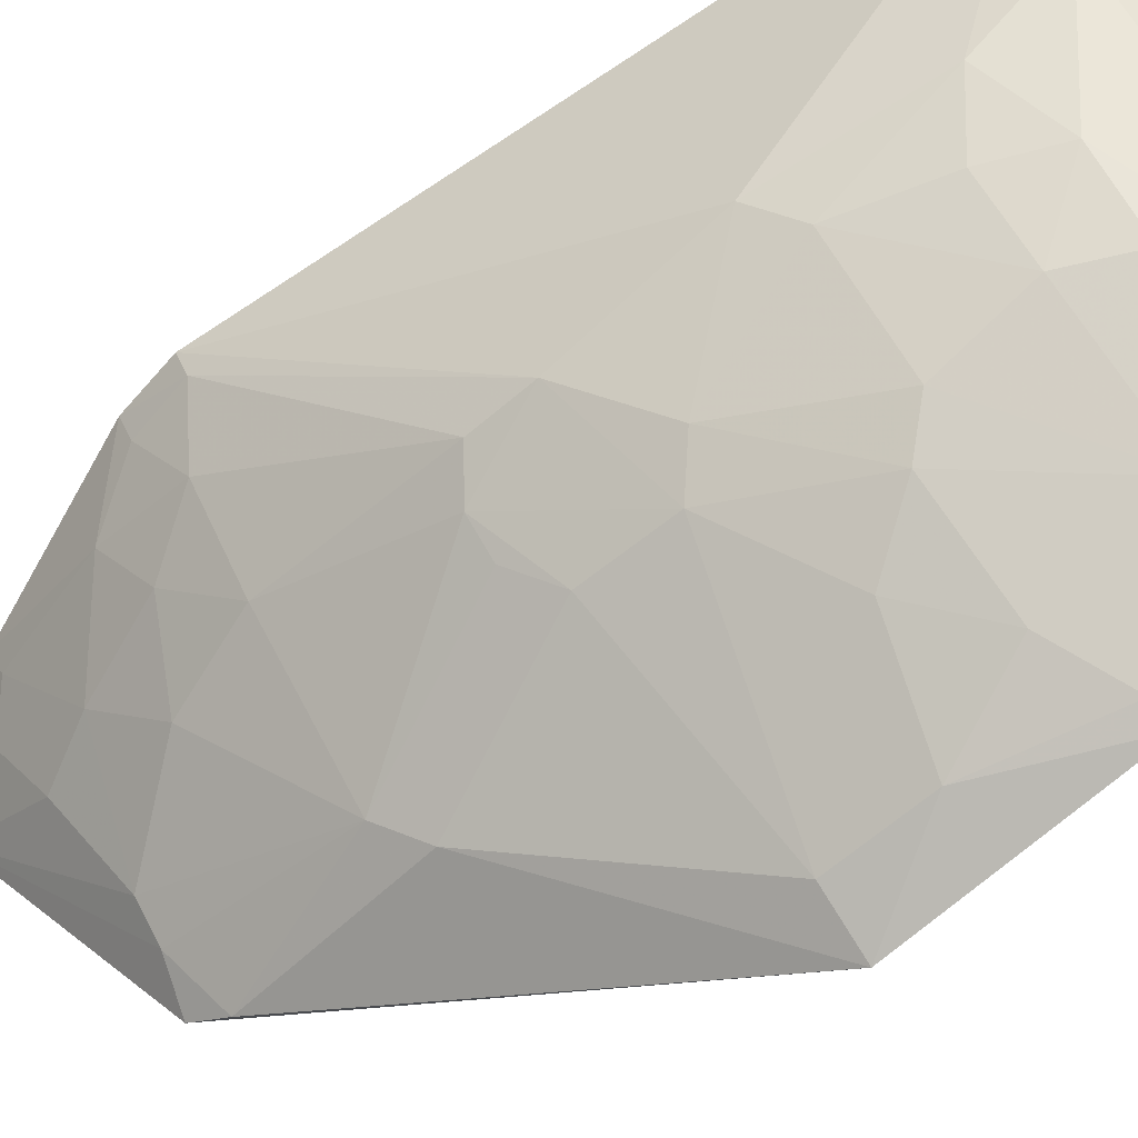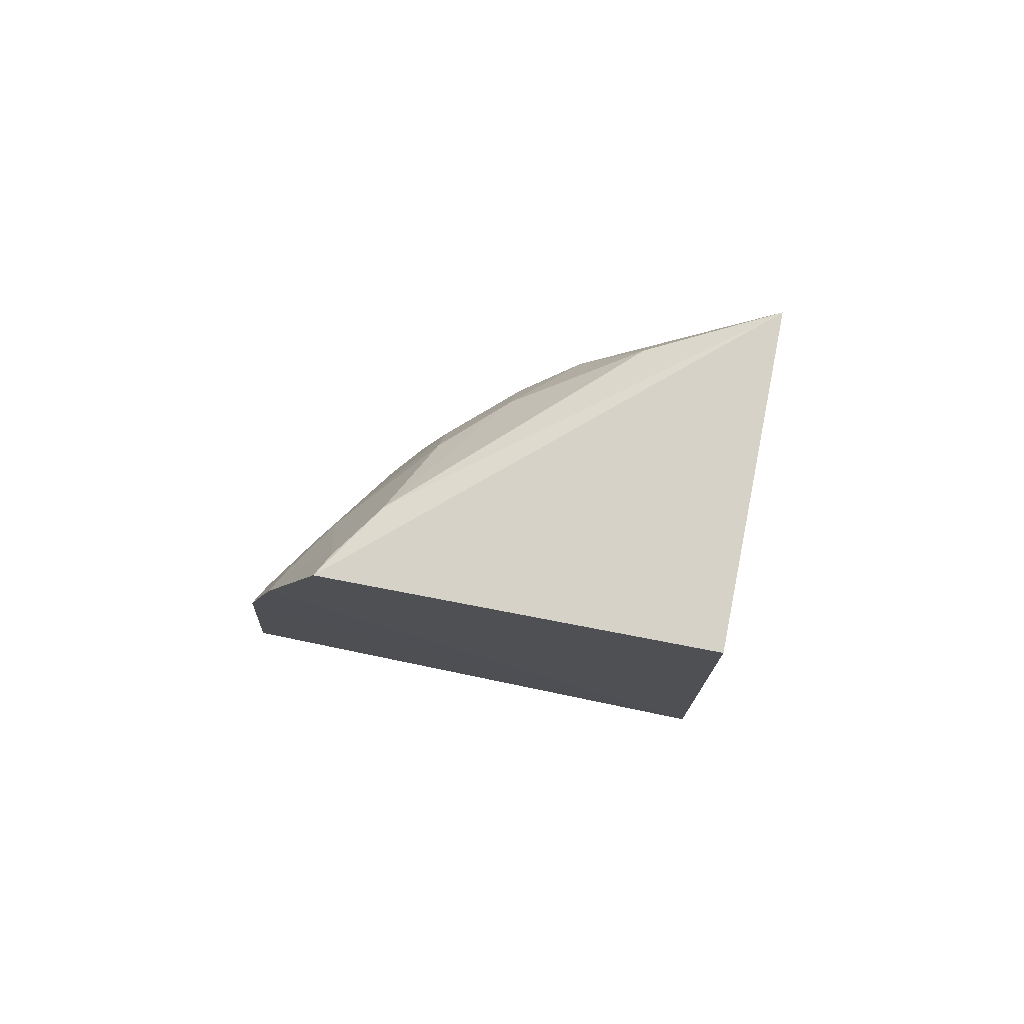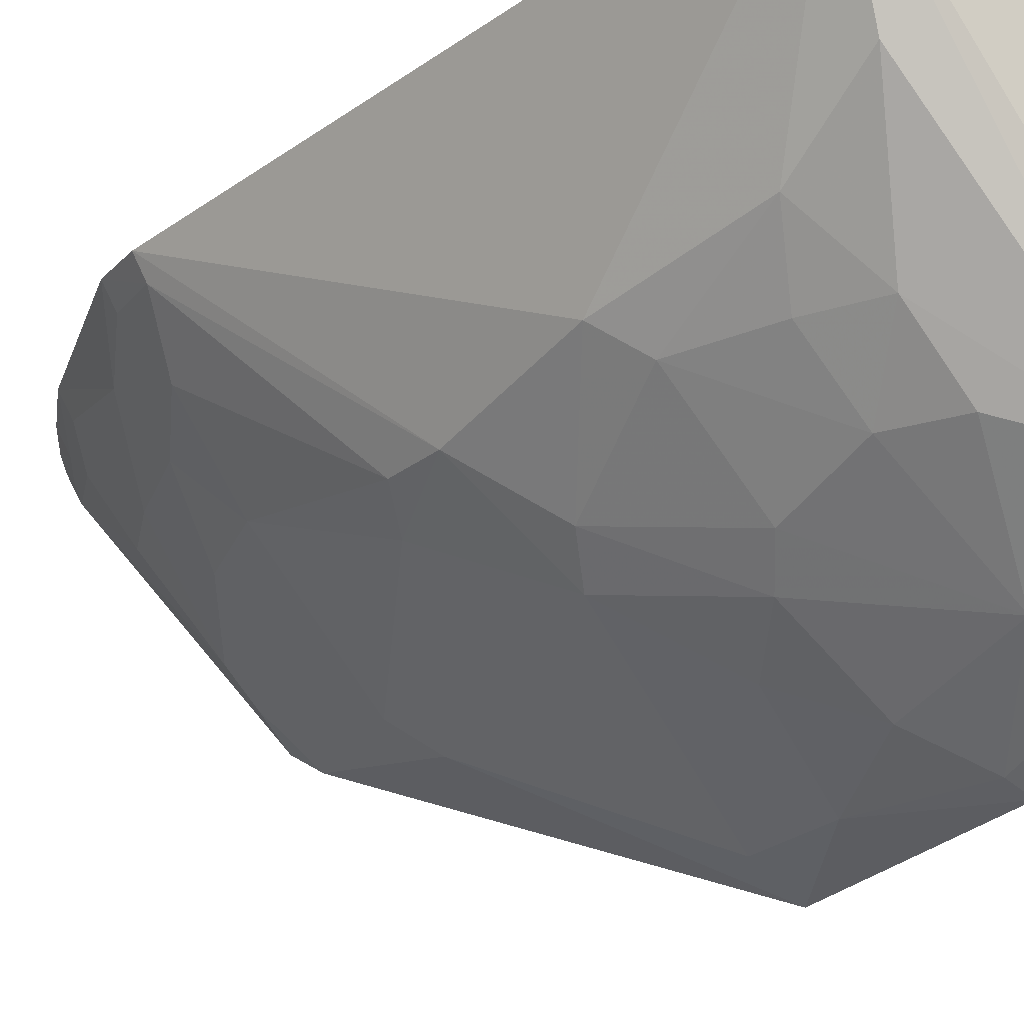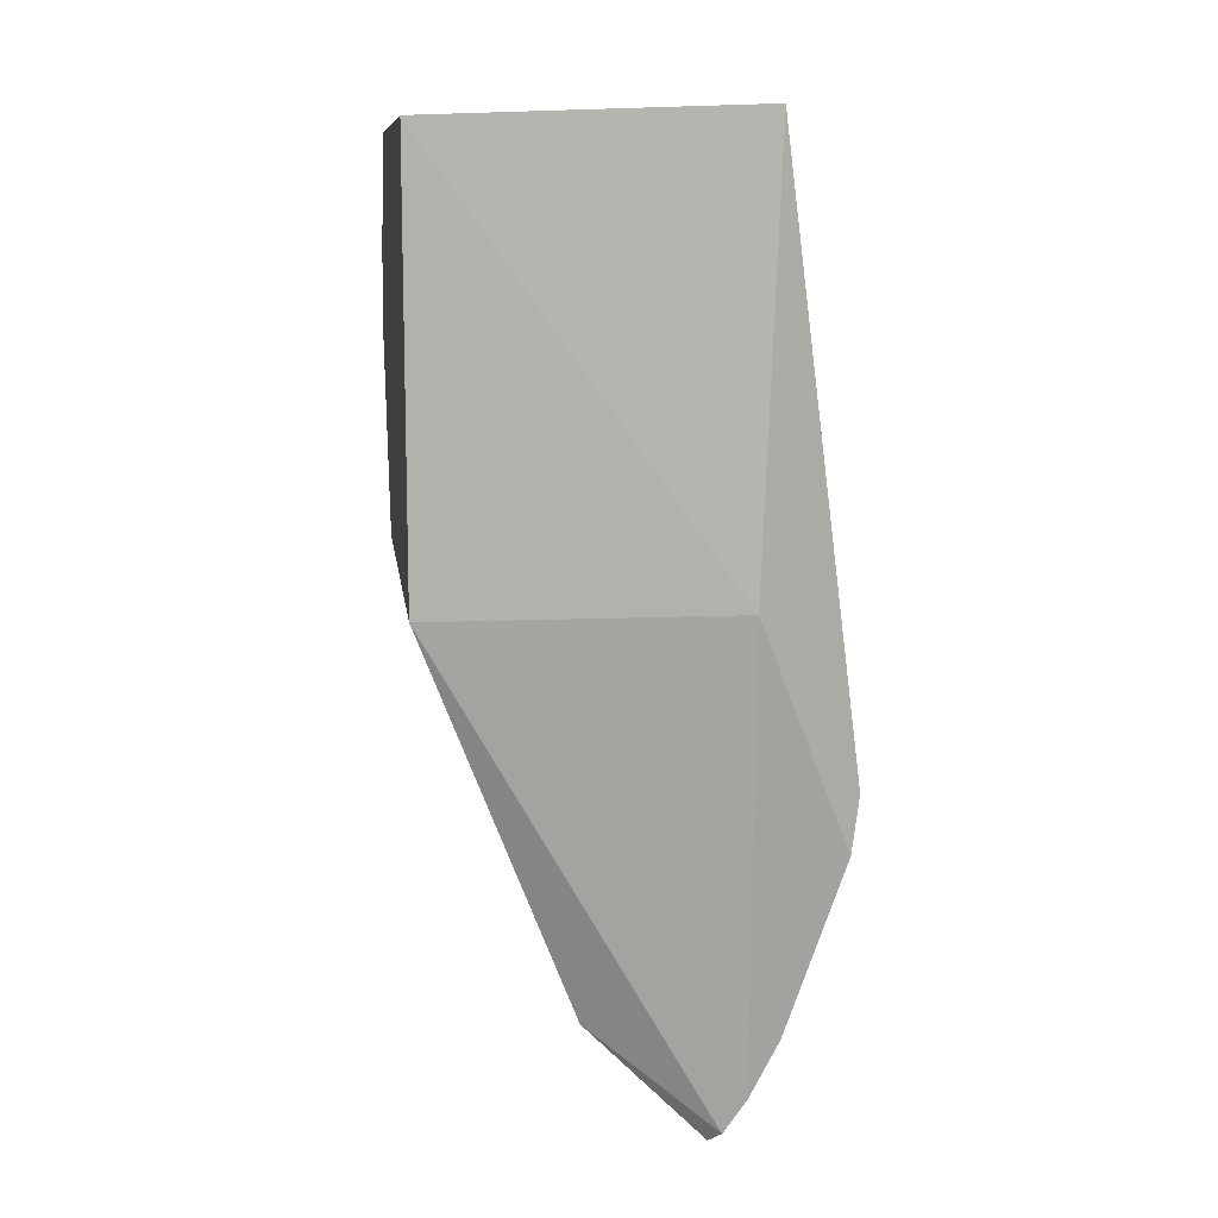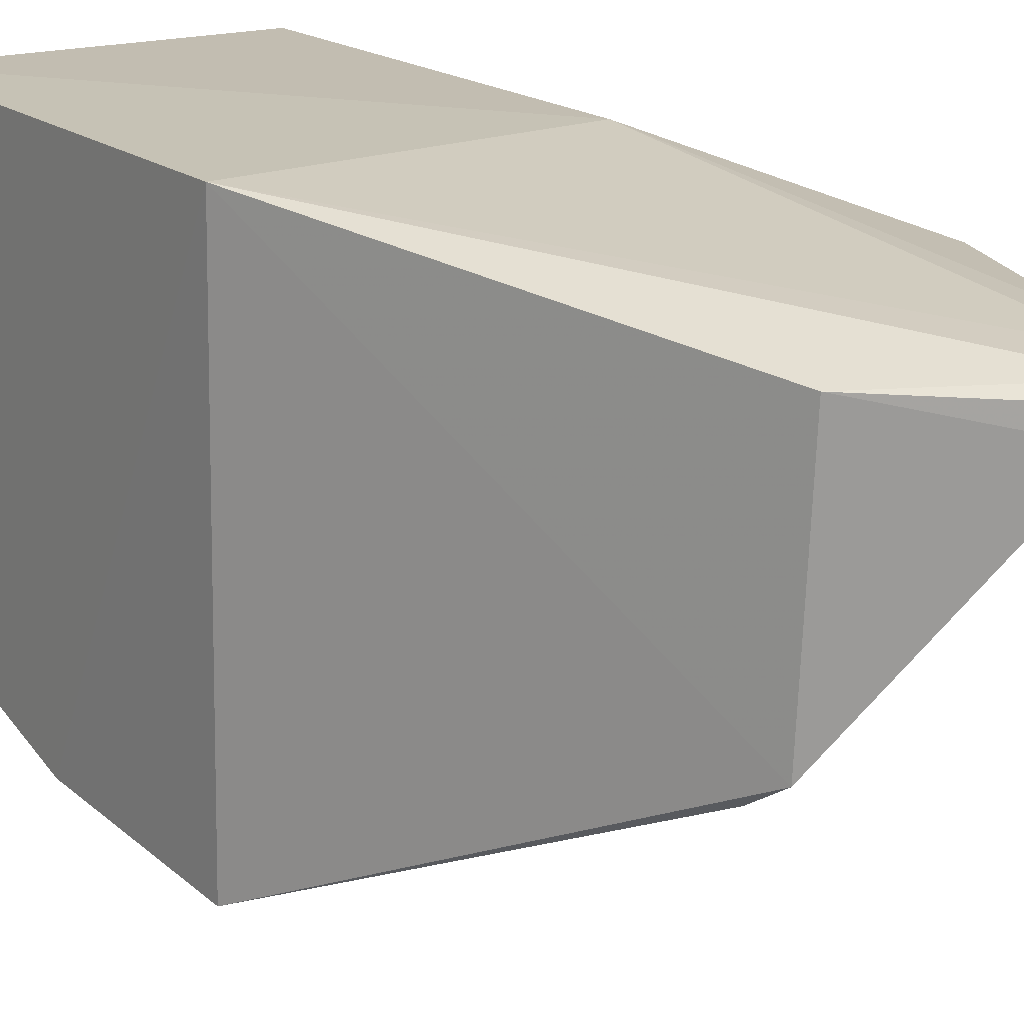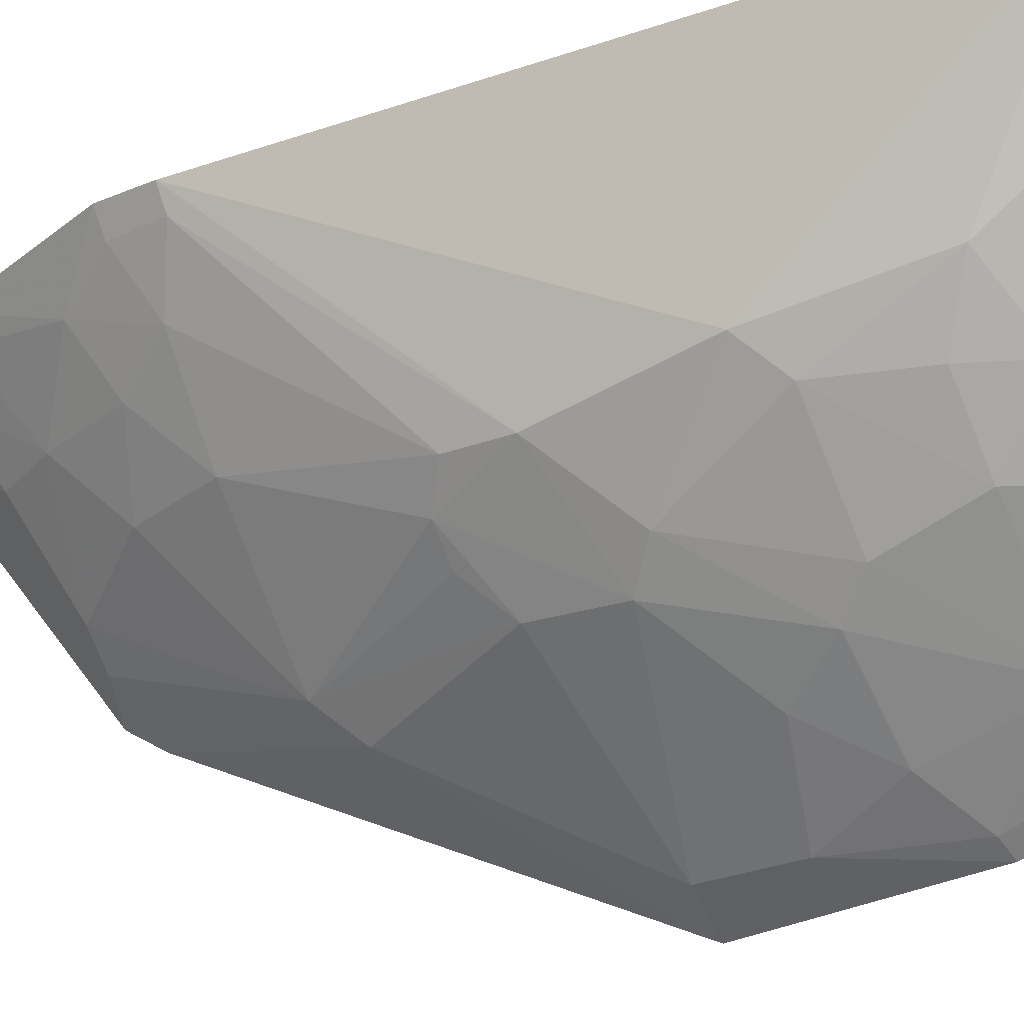
<metadata>
{"format":"obj","ext":"obj","renderer":"f3d","projection":"perspective","resolution":1024,"background":"white","views":[{"elev":-67.2,"azim":-49.1,"up":"+Y"},{"elev":75.9,"azim":102.9,"up":"+Z"},{"elev":-23.4,"azim":-35.8,"up":"+Y"},{"elev":11.3,"azim":173.9,"up":"+Z"},{"elev":18.9,"azim":144.7,"up":"+Y"},{"elev":-26.8,"azim":-58.6,"up":"+Y"}]}
</metadata>
<code>
v -0.03636 -0.03123 0.1113
v -0.03552 -0.06016 0.1105
v -0.03636 -0.03123 0.07849
v -0.05733 -0.03584 0.03873
v -0.06127 -0.03202 0.1121
v -0.03566 -0.06801 0.07823
v -0.03534 -0.0645 0.1013
v -0.0598 -0.03123 0.07849
v -0.04741 -0.05391 0.04839
v -0.03533 -0.0667 0.09437
v -0.0547 -0.04999 0.1007
v -0.06006 -0.03474 0.04221
v -0.04808 -0.03592 0.04801
v -0.04807 -0.0544 0.1051
v -0.05283 -0.05684 0.08295
v -0.05829 -0.03506 0.03954
v -0.06794 -0.03531 0.06462
v -0.05705 -0.04329 0.047
v -0.05658 -0.03769 0.03927
v -0.04145 -0.06101 0.1008
v -0.05708 -0.04108 0.1098
v -0.03939 -0.06598 0.08521
v -0.05046 -0.0567 0.09417
v -0.04843 -0.05892 0.06502
v -0.06726 -0.03488 0.06017
v -0.05958 -0.0502 0.08054
v -0.05252 -0.04997 0.04942
v -0.05928 -0.03857 0.04484
v -0.0575 -0.03695 0.04001
v -0.0372 -0.06361 0.1009
v -0.03726 -0.05936 0.1101
v -0.05952 -0.0479 0.09185
v -0.05249 -0.04996 0.1052
v -0.05034 -0.05443 0.1008
v -0.04863 -0.05886 0.09182
v -0.04687 -0.0556 0.05098
v -0.03955 -0.06616 0.07856
v -0.0624 -0.03474 0.04666
v -0.05757 -0.05231 0.07447
v -0.05032 -0.05201 0.04934
v -0.0594 -0.04768 0.06277
v -0.05928 -0.03663 0.04269
v -0.03699 -0.06588 0.09411
v -0.04151 -0.05664 0.1098
v -0.05727 -0.04559 0.1032
v -0.05709 -0.0501 0.09409
v -0.05497 -0.05458 0.08511
v -0.04608 -0.0613 0.08752
v -0.05304 -0.05665 0.07679
v -0.06389 -0.03872 0.05596
v -0.05962 -0.05017 0.0762
v -0.05068 -0.05668 0.06269
v -0.05727 -0.04782 0.056
v -0.04165 -0.06358 0.09184
v -0.06155 -0.03661 0.04707
v -0.06416 -0.04115 0.06269
v -0.06706 -0.03702 0.06478
v -0.05538 -0.05431 0.07444
v -0.05921 -0.04314 0.0515
v -0.06632 -0.03672 0.06038
v -0.06161 -0.04323 0.05834
f 5 2 1
f 7 1 2
f 7 3 1
f 8 5 1
f 8 1 3
f 9 3 6
f 10 6 3
f 10 3 7
f 12 8 3
f 13 3 9
f 16 12 3
f 16 13 4
f 16 3 13
f 19 13 9
f 19 4 13
f 22 6 10
f 25 17 5
f 25 5 8
f 27 18 19
f 28 19 18
f 29 16 4
f 29 4 19
f 29 19 28
f 30 7 2
f 30 10 7
f 31 30 2
f 31 20 30
f 32 5 17
f 32 17 26
f 34 33 11
f 34 14 33
f 34 23 20
f 34 20 14
f 35 20 23
f 36 9 6
f 36 6 24
f 37 24 6
f 37 6 22
f 38 25 8
f 38 8 12
f 39 15 26
f 40 27 19
f 40 19 9
f 40 9 36
f 42 29 28
f 42 12 16
f 42 16 29
f 42 38 12
f 42 28 38
f 43 30 20
f 43 10 30
f 43 22 10
f 44 14 20
f 44 20 31
f 44 33 14
f 44 21 33
f 44 5 21
f 44 31 2
f 44 2 5
f 45 21 5
f 45 5 32
f 45 33 21
f 45 11 33
f 46 45 32
f 46 11 45
f 46 34 11
f 46 23 34
f 47 35 23
f 47 15 35
f 47 23 46
f 47 26 15
f 47 46 32
f 47 32 26
f 48 35 15
f 48 37 22
f 48 15 37
f 49 37 15
f 49 24 37
f 49 15 39
f 50 25 38
f 51 39 26
f 51 41 39
f 52 40 36
f 52 36 24
f 52 27 40
f 52 39 41
f 52 24 49
f 53 52 41
f 53 27 52
f 54 43 20
f 54 20 35
f 54 35 48
f 54 48 22
f 54 22 43
f 55 50 38
f 55 38 28
f 56 41 51
f 57 51 26
f 57 26 17
f 57 56 51
f 57 17 25
f 58 52 49
f 58 49 39
f 58 39 52
f 59 18 27
f 59 27 53
f 59 50 55
f 59 55 28
f 59 28 18
f 60 25 50
f 60 50 56
f 60 57 25
f 60 56 57
f 61 53 41
f 61 41 56
f 61 56 50
f 61 59 53
f 61 50 59

</code>
